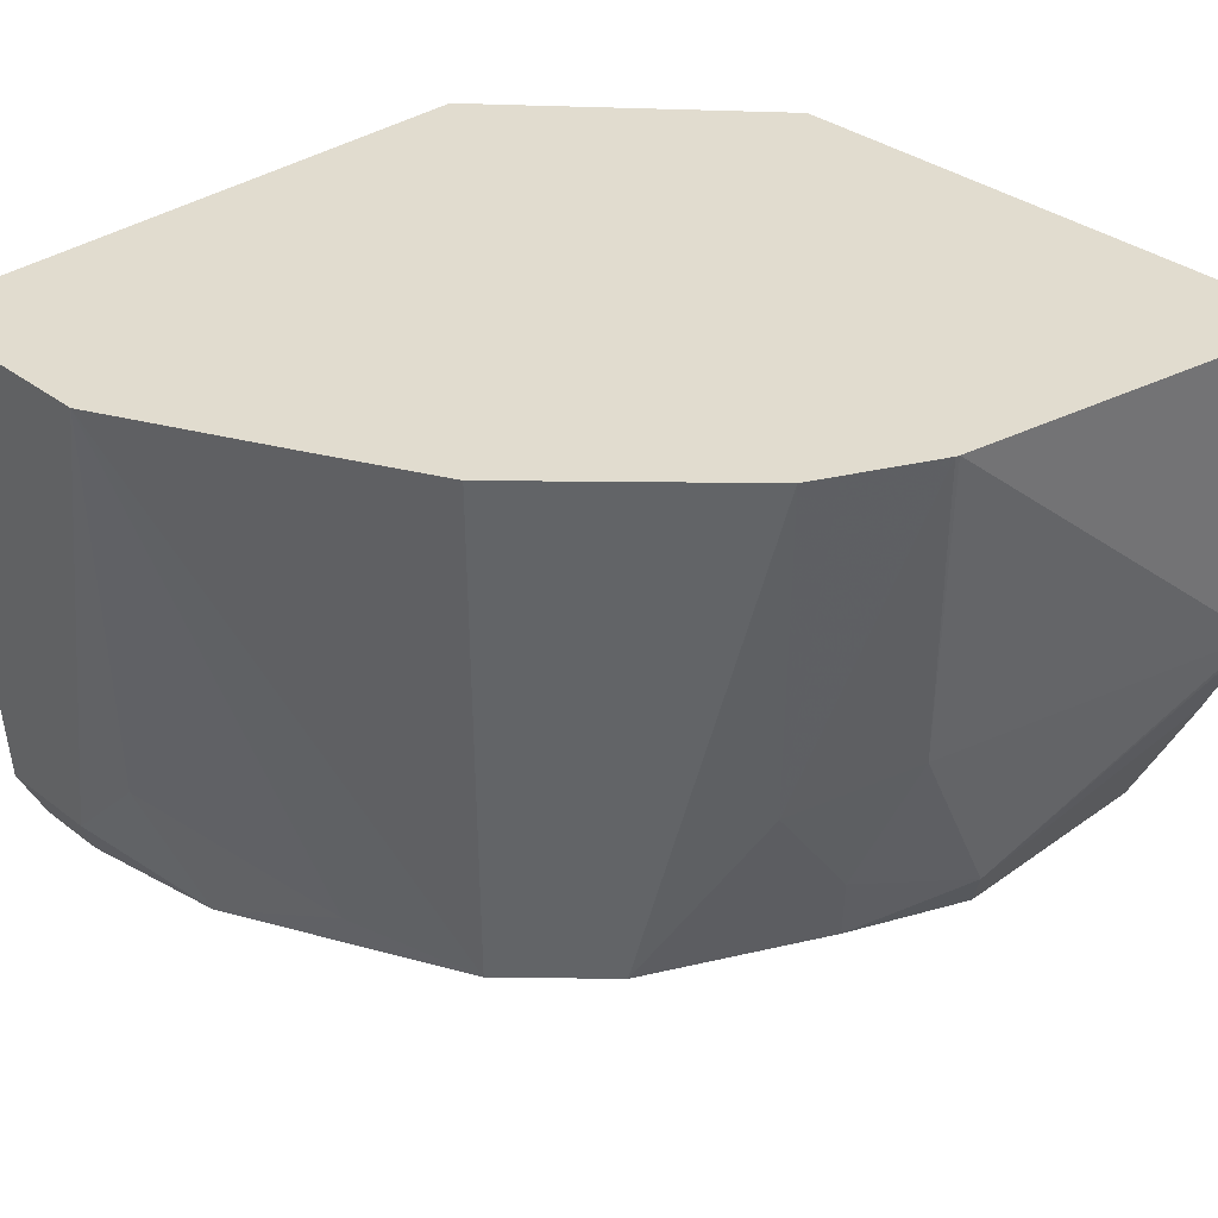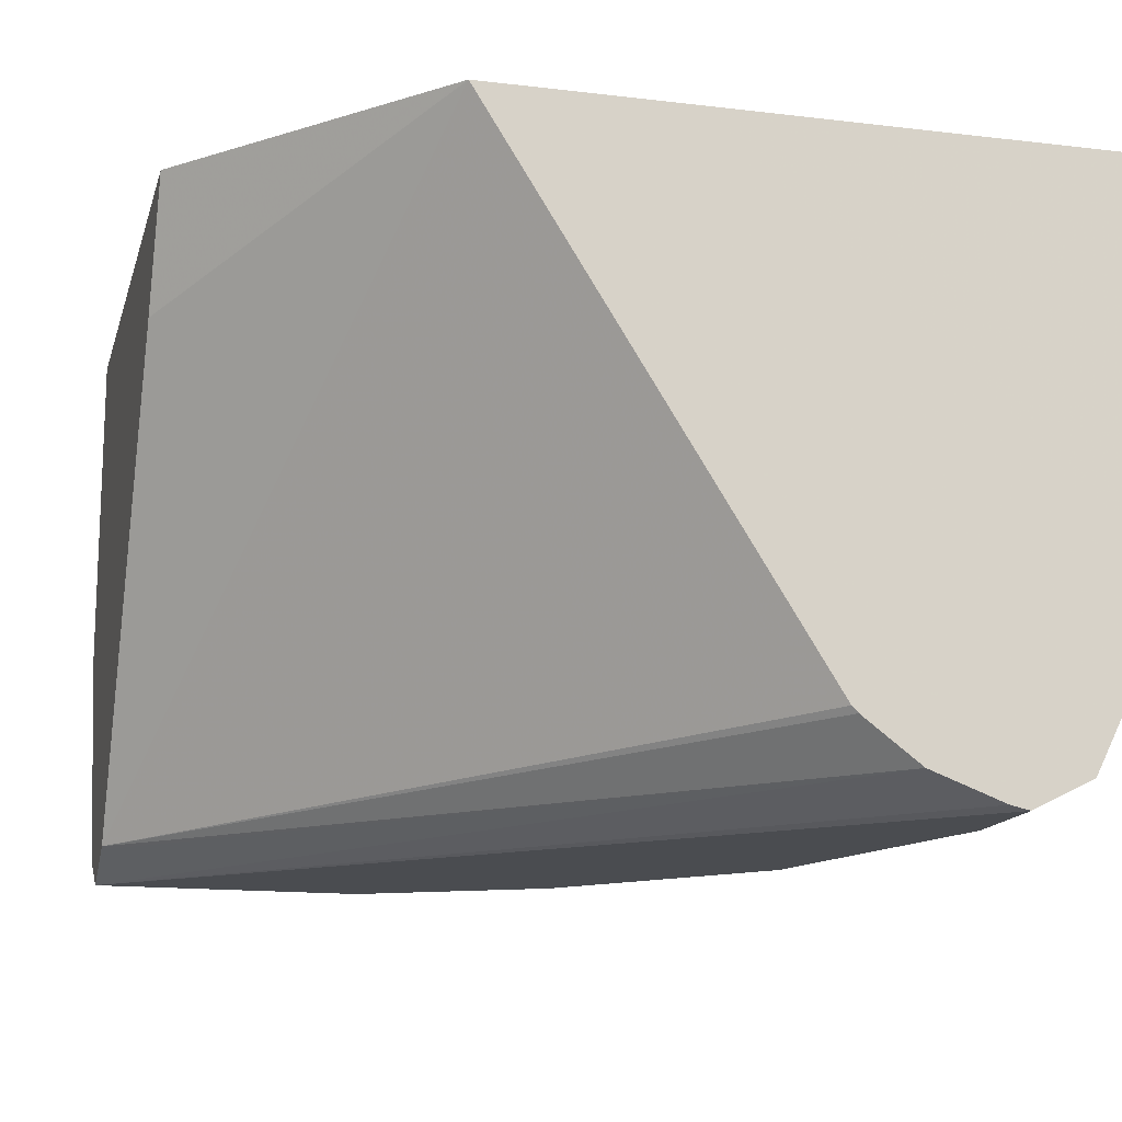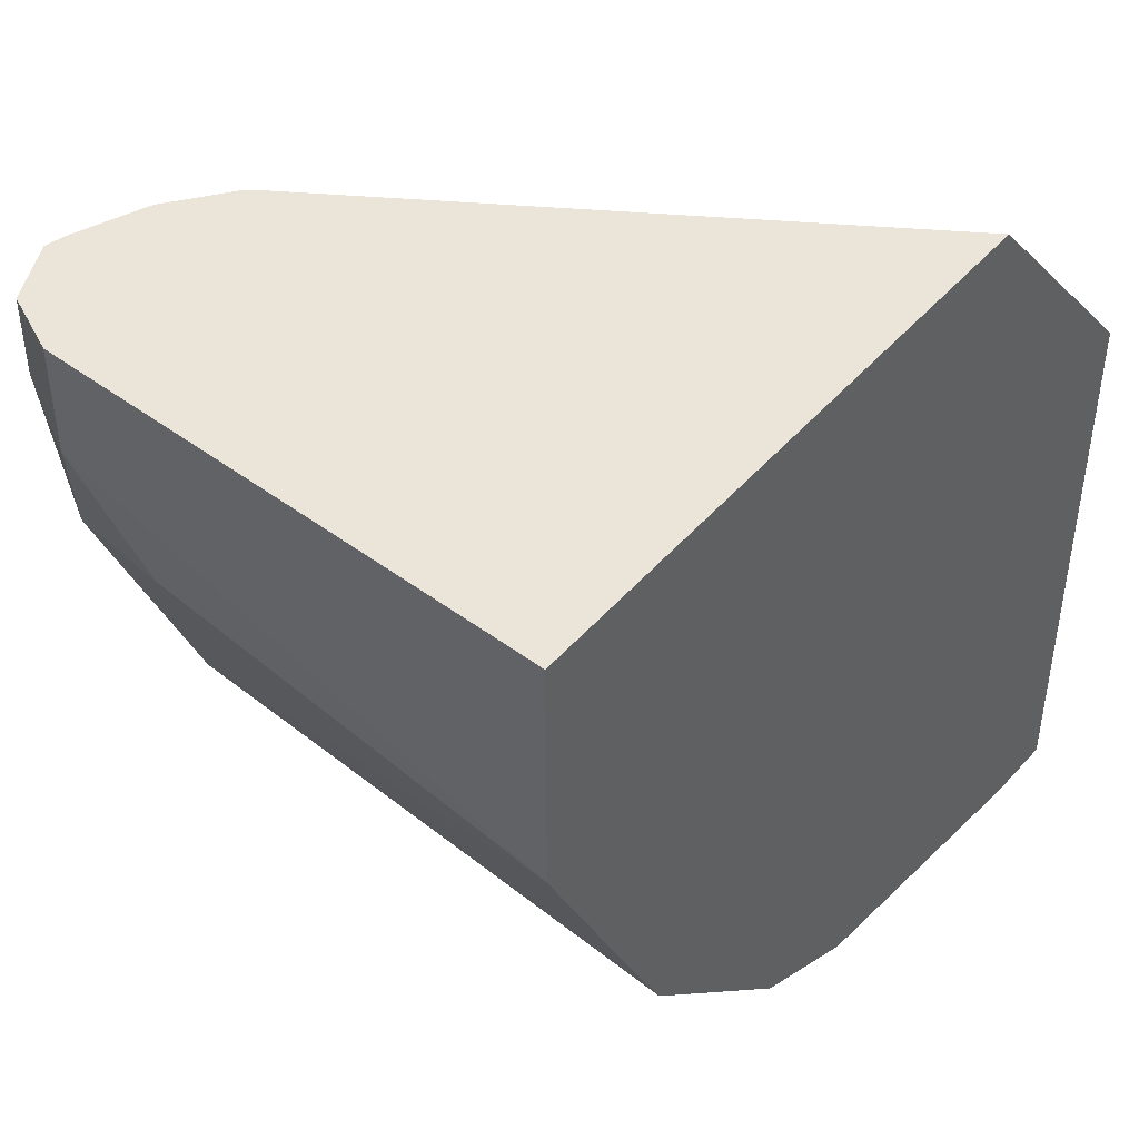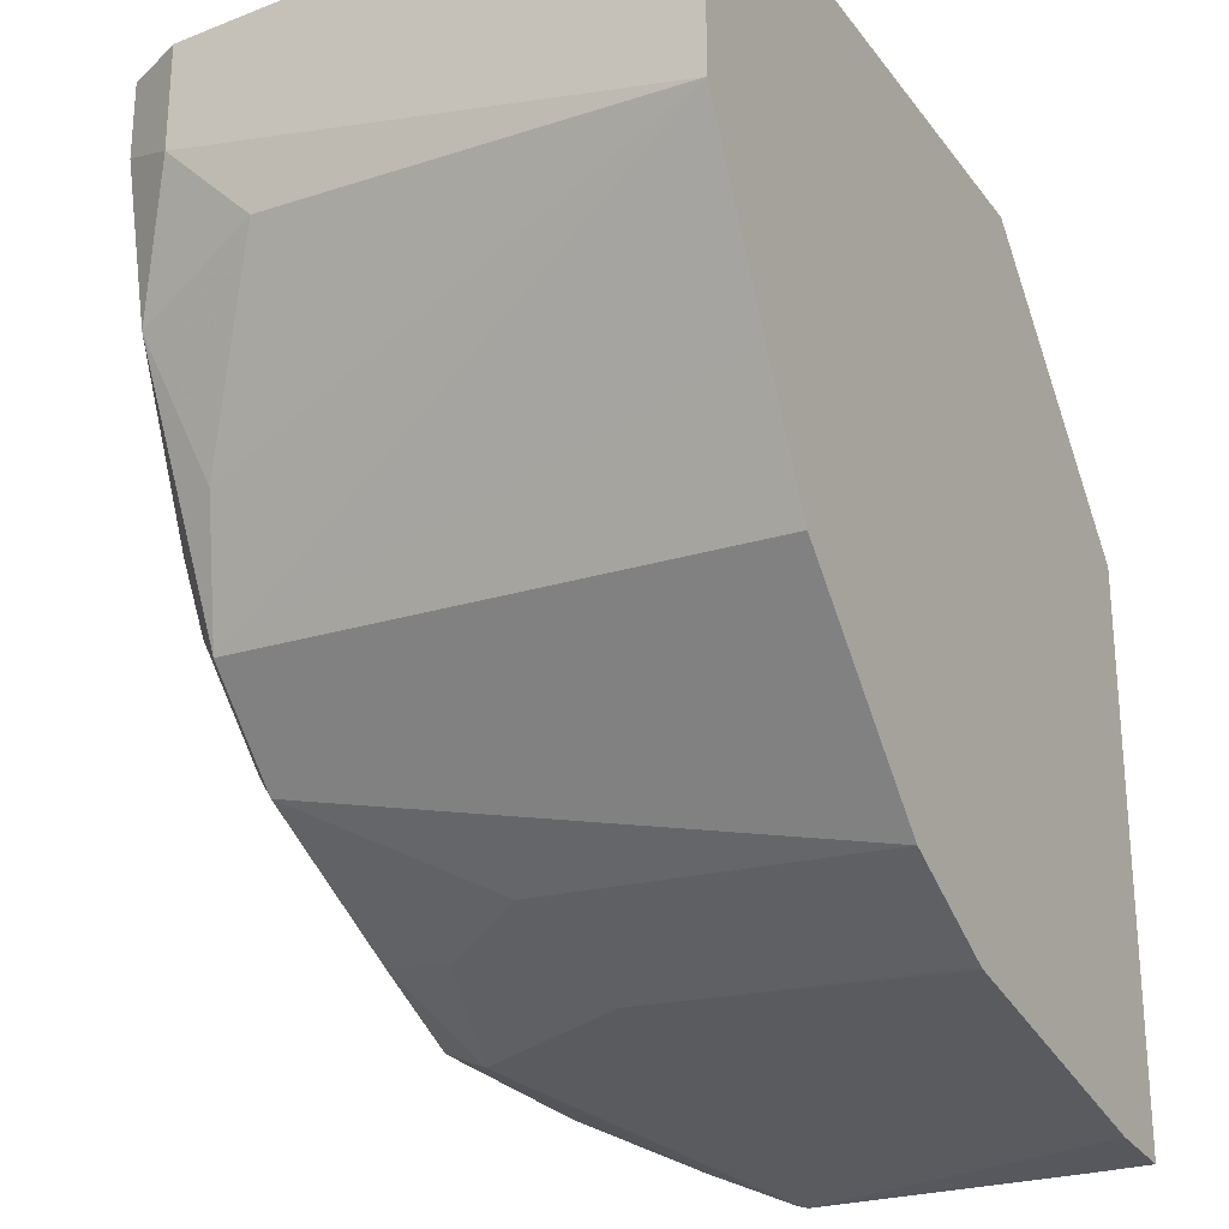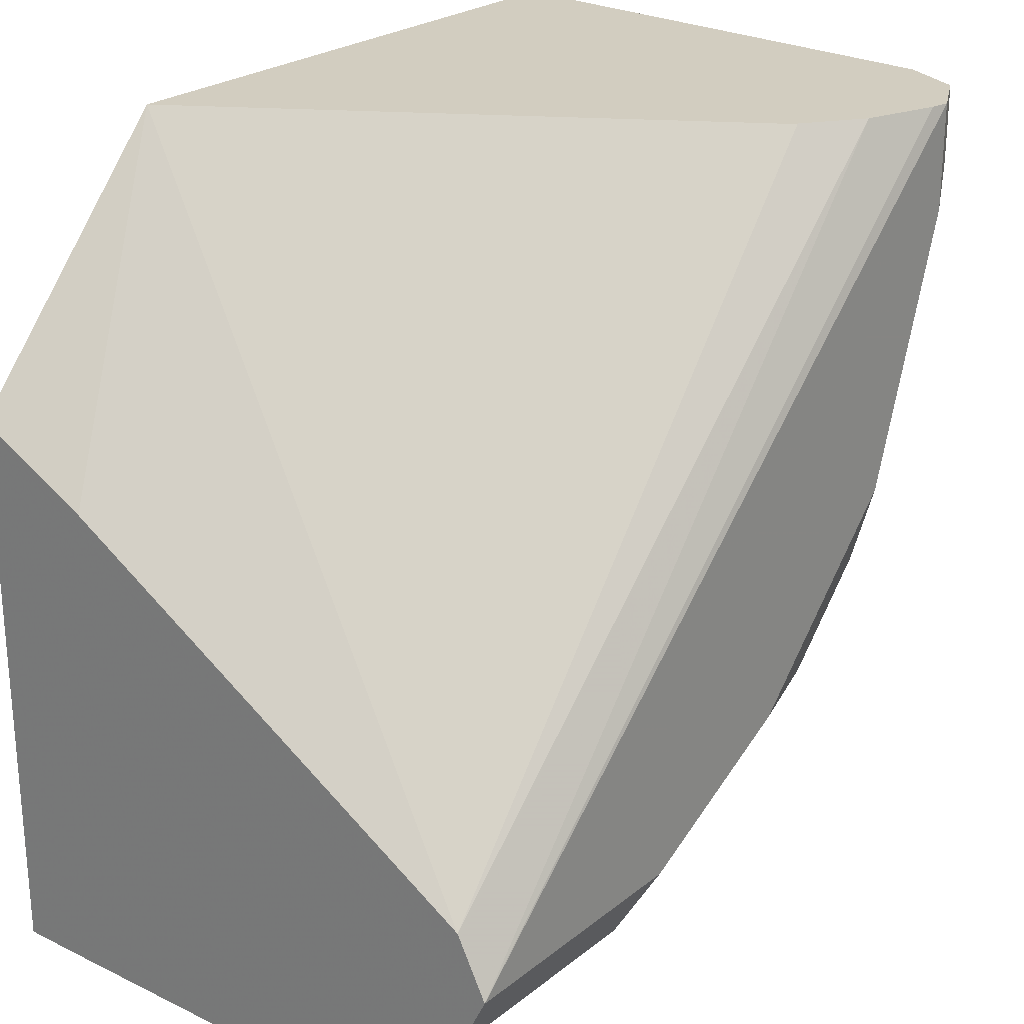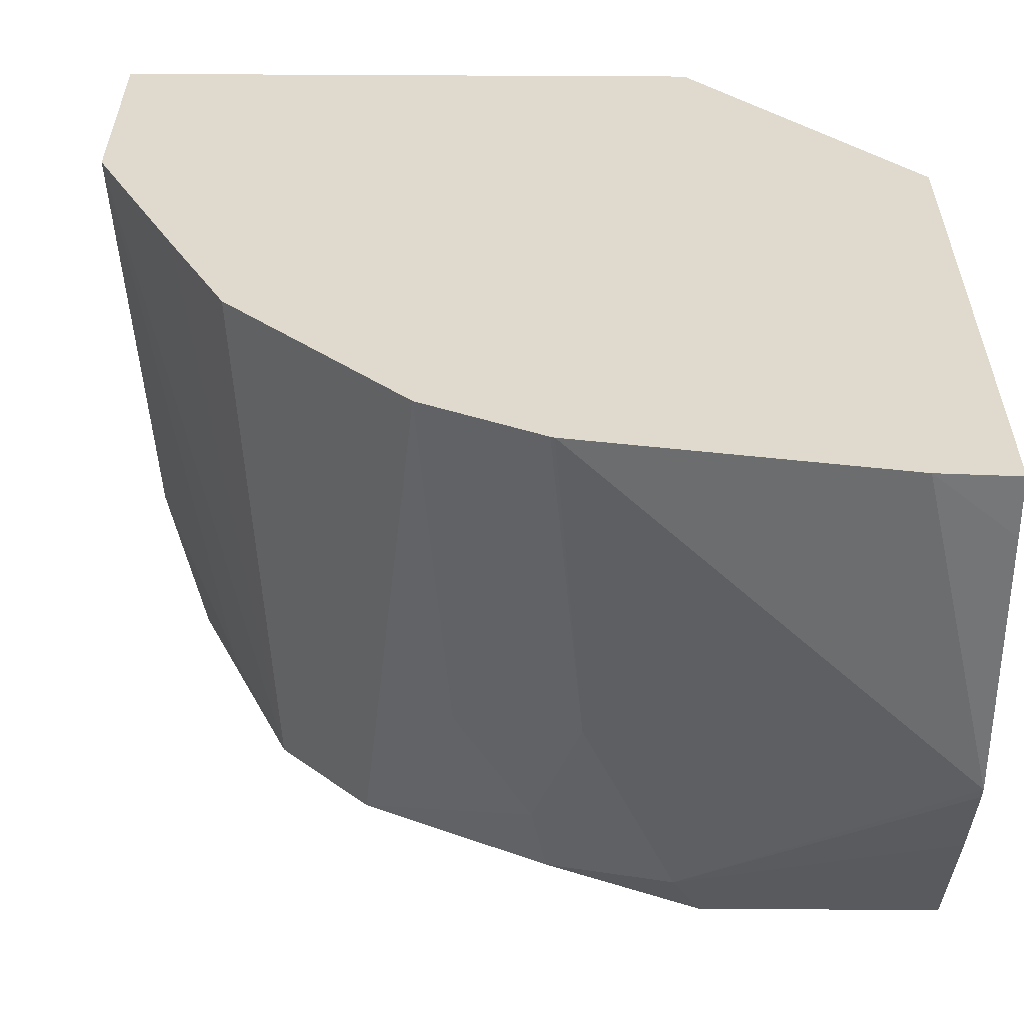
<metadata>
{"format":"obj","ext":"obj","renderer":"f3d","projection":"perspective","resolution":1024,"background":"white","views":[{"elev":34.2,"azim":-44.1,"up":"+Z"},{"elev":-14.9,"azim":165.6,"up":"+Z"},{"elev":44.7,"azim":-52.4,"up":"+Y"},{"elev":-25.8,"azim":-61.7,"up":"+Y"},{"elev":24.7,"azim":128.4,"up":"+Y"},{"elev":-57.4,"azim":-0.3,"up":"+Y"}]}
</metadata>
<code>
v -0.05314 0.1643 -0.789
v -0.001671 0.1074 -0.789
v -0.001671 0.09363 -0.816
v -0.001671 0.03346 -0.9163
v -0.1259 0.1643 -0.905
v -0.1876 0.1643 -0.789
v -0.001671 -0.01973 -0.789
v -0.001671 0.03234 -0.9169
v -0.14 0.1643 -0.9159
v -0.1273 0.1643 -0.9064
v -0.1806 0.1643 -0.9029
v -0.1876 0.1133 -0.789
v -0.001671 -0.01973 -0.8023
v -0.01878 -0.01876 -0.789
v -0.001671 0.02007 -0.923
v -0.1563 0.1643 -0.9221
v -0.1806 0.1404 -0.9029
v -0.1739 0.1643 -0.9163
v -0.1676 0.07319 -0.789
v -0.1806 0.1204 -0.8829
v -0.1605 0.08025 -0.9029
v -0.1471 0.05352 -0.9096
v -0.001671 -0.01923 -0.862
v -0.08705 -0.006781 -0.789
v -0.001671 0.0184 -0.9222
v -0.0602 0.02007 -0.923
v -0.1605 0.1643 -0.923
v -0.1739 0.1471 -0.9163
v -0.1705 0.1103 -0.913
v -0.168 0.1643 -0.9192
v -0.154 0.04664 -0.789
v -0.1538 0.08695 -0.9163
v -0.1405 0.08025 -0.923
v -0.1371 0.06355 -0.9196
v -0.1271 0.03346 -0.9096
v -0.001671 -0.01838 -0.8645
v -0.08026 8.85e-06 -0.8628
v -0.0602 8.85e-06 -0.9029
v -0.08791 -0.006493 -0.789
v -0.001671 0.006691 -0.9163
v -0.05352 0.006691 -0.9163
v -0.09364 0.02676 -0.9163
v -0.1003 0.04014 -0.923
v -0.1605 0.1404 -0.923
v -0.1139 0.006511 -0.789
v -0.1204 0.0602 -0.923
v -0.117 0.04349 -0.9196
v -0.107 0.01339 -0.8695
v -0.08696 0.01339 -0.9096
v -0.09029 0.01004 -0.8929
v -0.001671 -0.009195 -0.8845
v -0.1068 0.002963 -0.789
v -0.001671 0.0008374 -0.9046
f 26 41 42
f 25 41 26
f 25 40 41
f 24 39 37
f 23 38 36
f 23 37 38
f 23 24 37
f 22 45 31
f 22 35 45
f 22 47 35
f 22 32 33
f 22 33 34
f 22 29 32
f 21 29 22
f 19 22 31
f 18 30 28
f 17 29 20
f 17 28 29
f 15 27 16
f 15 44 27
f 26 42 43
f 15 33 44
f 22 34 47
f 20 29 21
f 35 50 48
f 28 30 44
f 15 46 33
f 42 47 43
f 41 49 42
f 41 53 51
f 40 53 41
f 39 52 48
f 38 41 51
f 38 49 41
f 38 50 49
f 37 50 38
f 27 44 30
f 37 48 50
f 36 38 51
f 35 49 50
f 35 42 49
f 35 47 42
f 35 48 45
f 33 47 34
f 33 46 47
f 29 33 32
f 29 44 33
f 28 44 29
f 37 39 48
f 15 43 46
f 2 23 36
f 15 25 26
f 1 7 2
f 1 14 7
f 1 24 14
f 1 39 24
f 1 52 39
f 1 45 52
f 1 31 45
f 1 19 31
f 1 12 19
f 1 6 12
f 2 7 13
f 1 11 6
f 1 30 18
f 1 27 30
f 1 16 27
f 1 9 16
f 1 10 9
f 1 5 10
f 1 4 5
f 1 3 4
f 1 2 3
f 43 47 46
f 1 18 11
f 15 26 43
f 2 13 23
f 2 51 53
f 14 24 23
f 13 14 23
f 12 22 19
f 12 21 22
f 12 20 21
f 12 17 20
f 11 28 17
f 11 18 28
f 9 15 16
f 8 15 9
f 2 36 51
f 7 14 13
f 6 11 17
f 4 10 5
f 4 9 10
f 4 8 9
f 2 4 3
f 2 8 4
f 2 15 8
f 2 25 15
f 2 40 25
f 2 53 40
f 6 17 12
f 45 48 52

</code>
